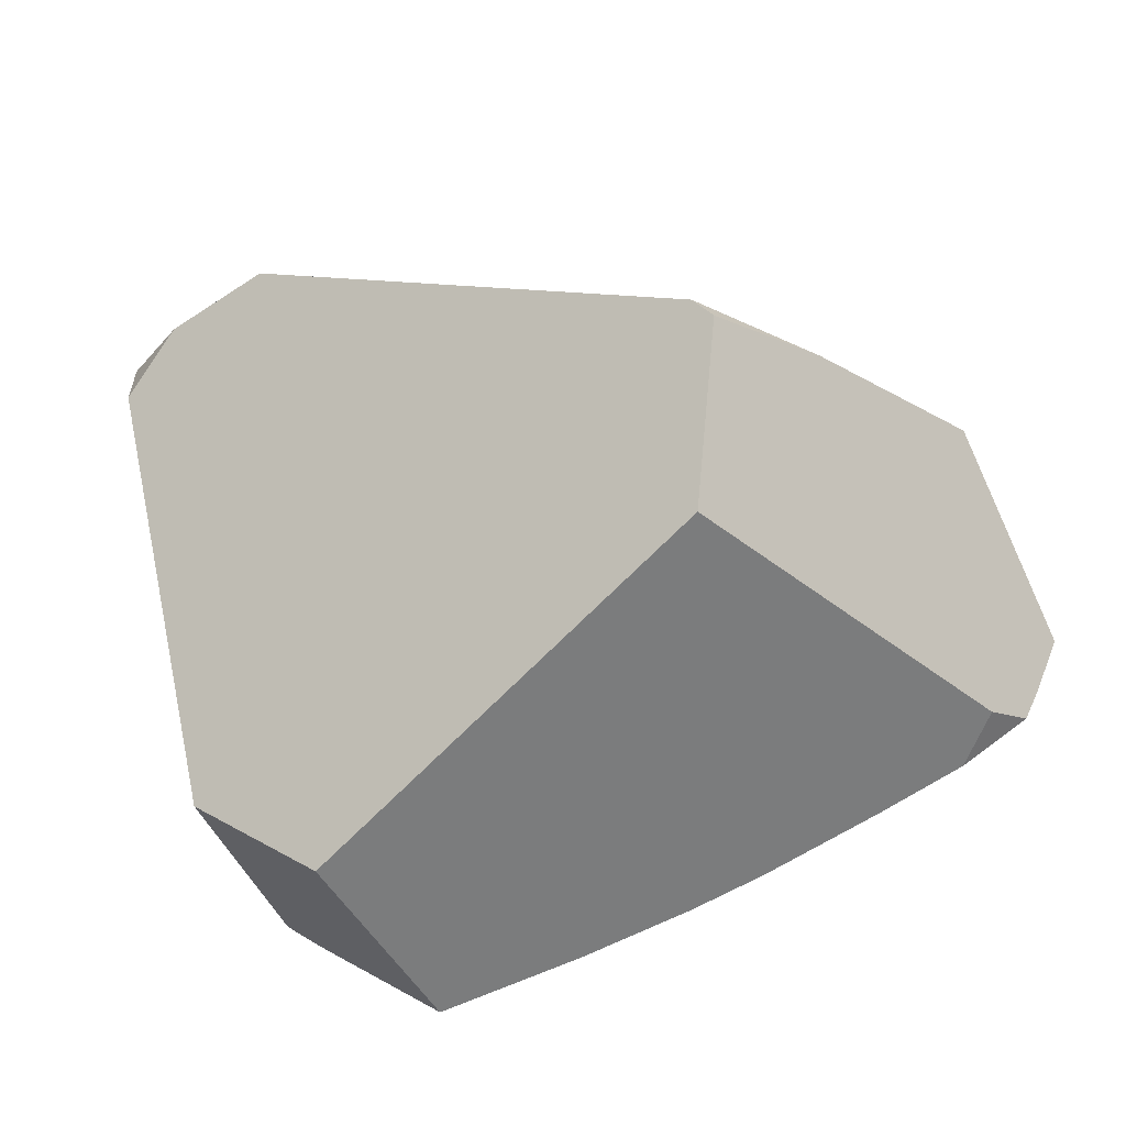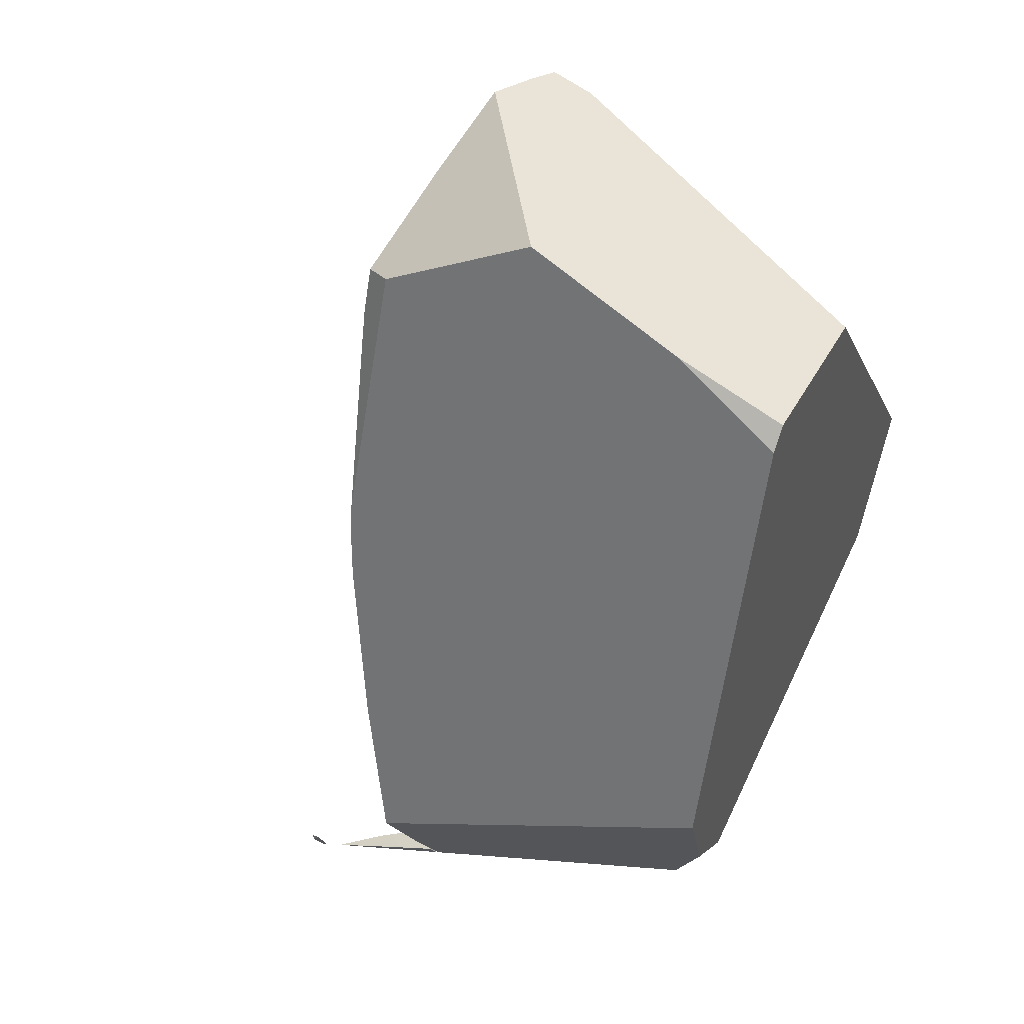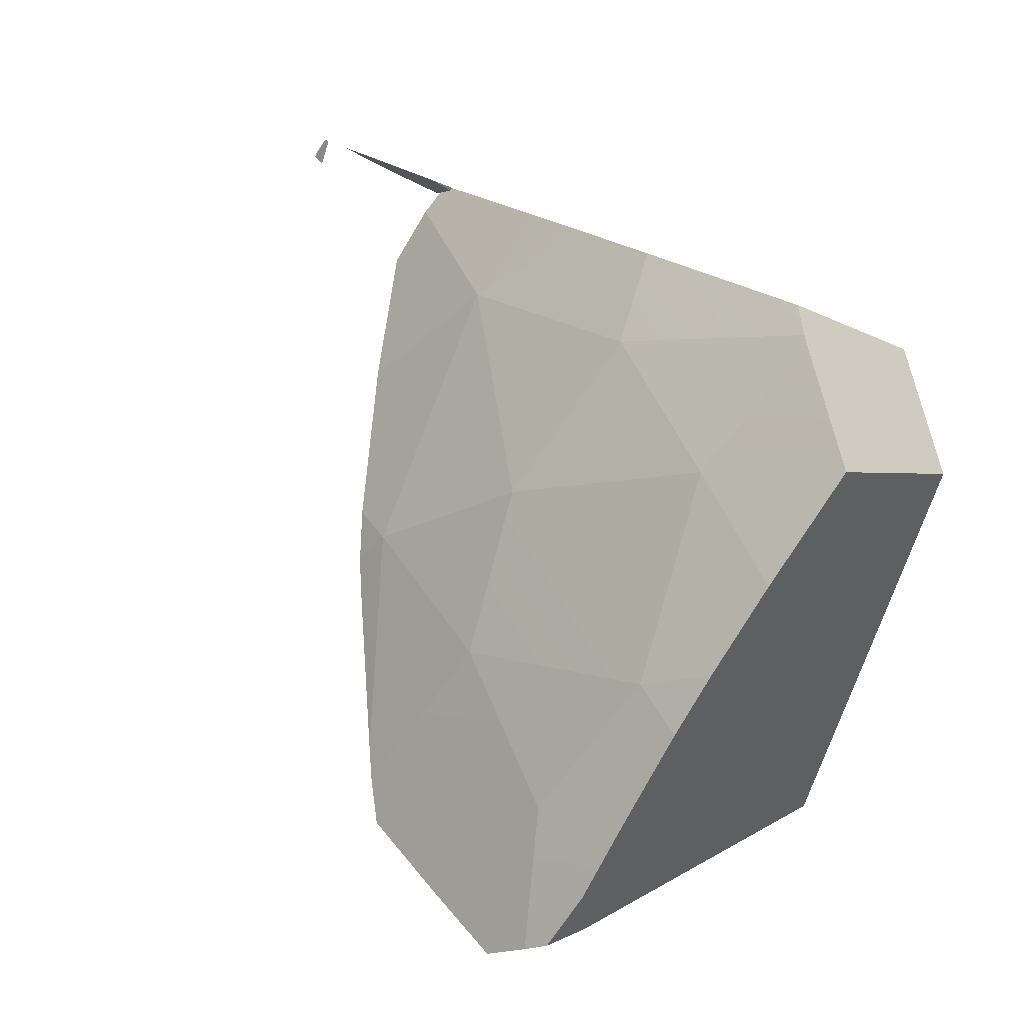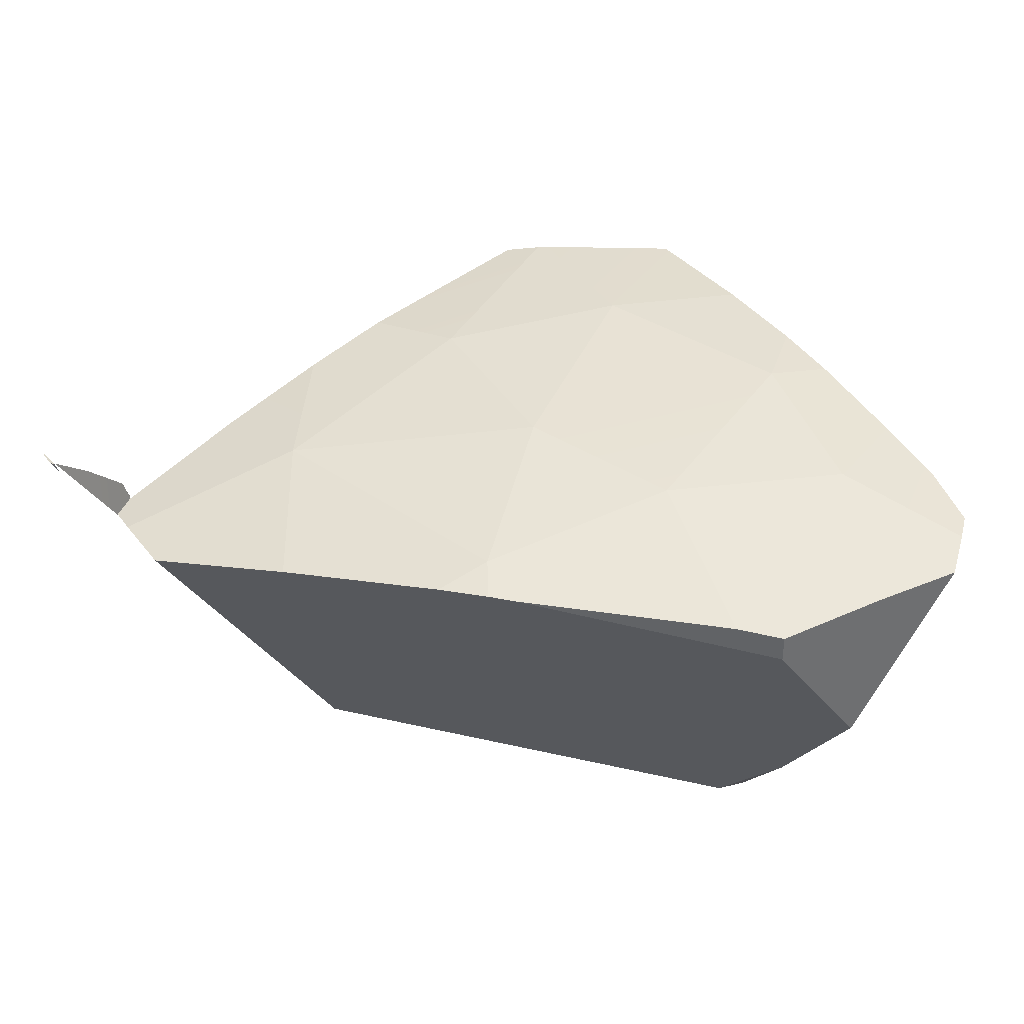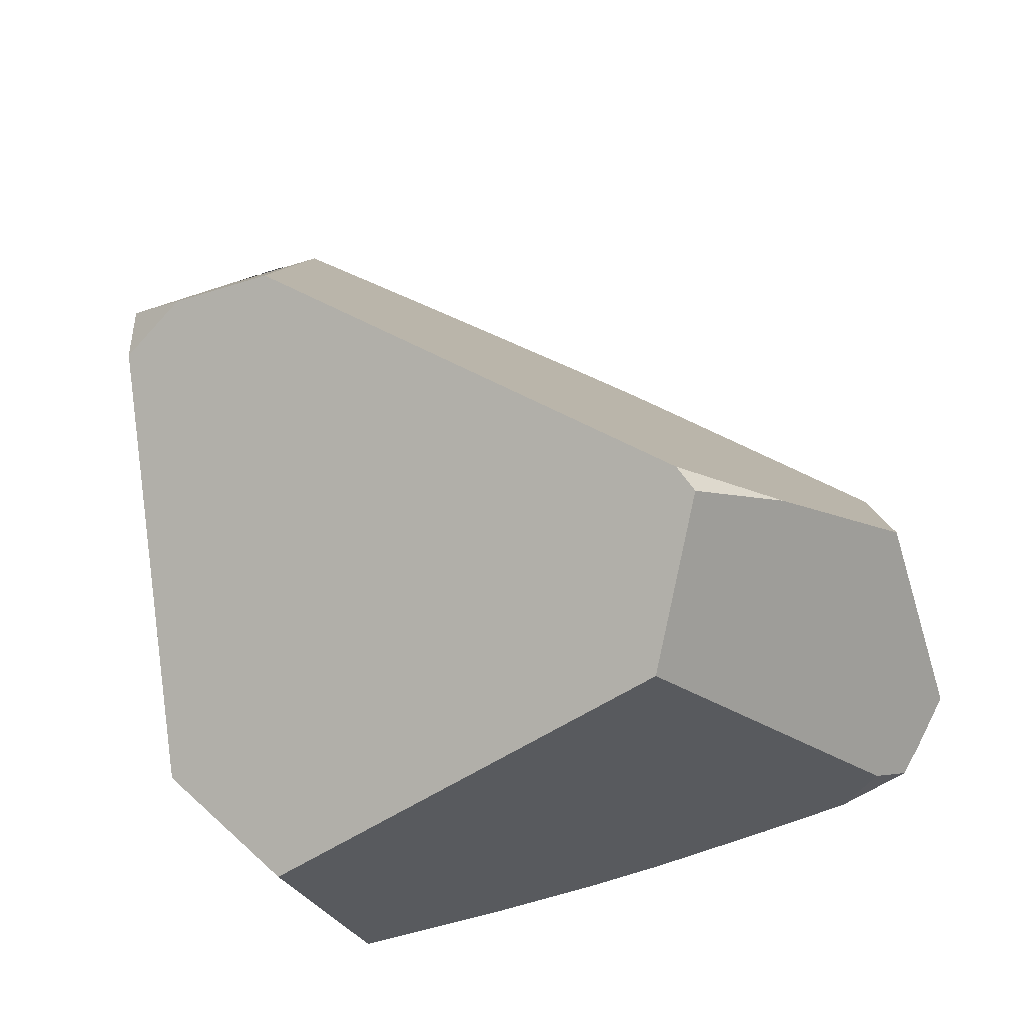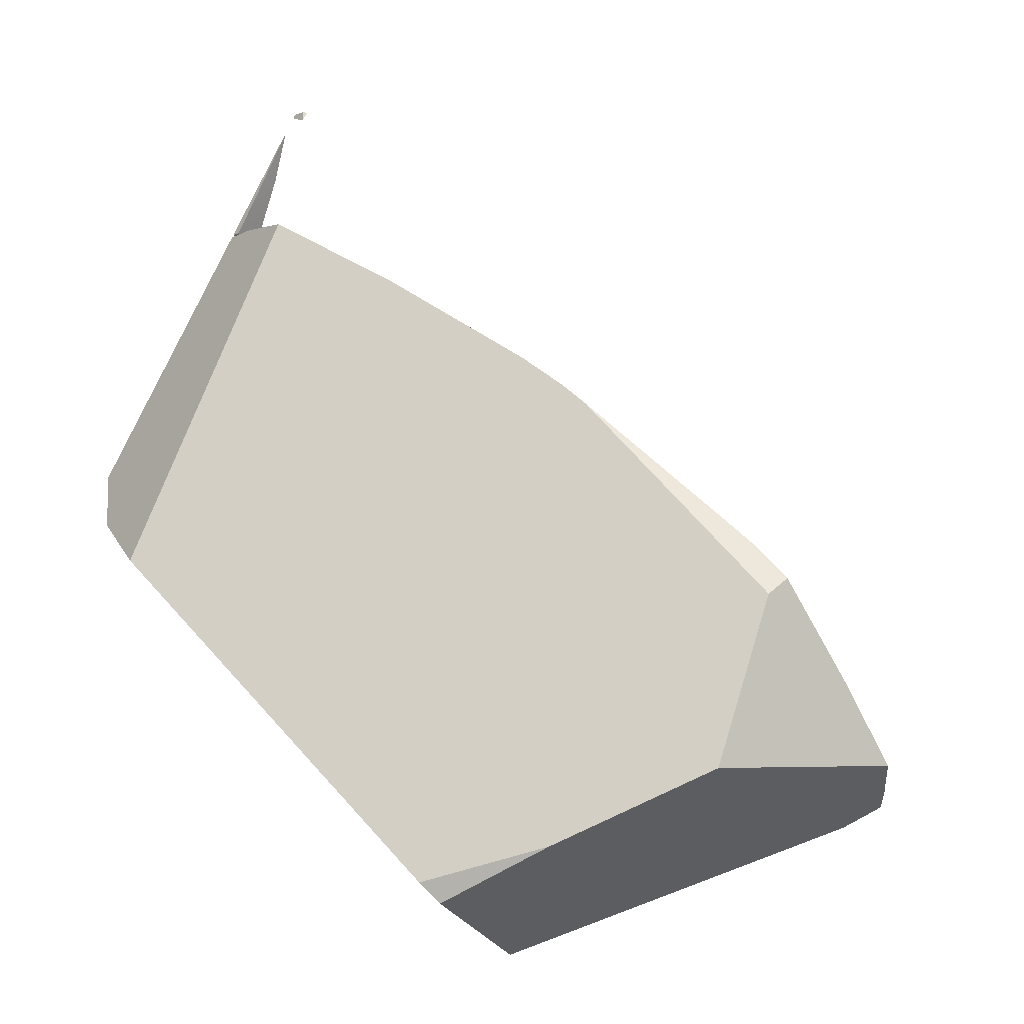
<metadata>
{"format":"obj","ext":"obj","renderer":"f3d","projection":"perspective","resolution":1024,"background":"white","views":[{"elev":-74.1,"azim":170.2,"up":"+Y"},{"elev":-67.6,"azim":-61.1,"up":"+Z"},{"elev":62.8,"azim":-60.1,"up":"+Z"},{"elev":-0.3,"azim":-138.0,"up":"+Z"},{"elev":-51.7,"azim":162.7,"up":"+Y"},{"elev":7.6,"azim":-155.8,"up":"+Y"}]}
</metadata>
<code>
g  Instance
v -4.926 -44.86 7.646
v -4.358 -45.06 8.171
v -4.376 -44.17 7.564
v -3.795 -43.18 7.093
v -4.009 -43.29 7.062
v -3.919 -43.38 7.224
v -3.087 -42.84 7.172
v -3.795 -43.18 7.093
v -2.721 -43.25 7.77
v -2.721 -43.25 7.77
v -3.795 -43.18 7.093
v -3.919 -43.38 7.224
v -2.454 -42.58 7.224
v -3.087 -42.84 7.172
v -2.201 -42.62 7.386
v -2.201 -42.62 7.386
v -3.087 -42.84 7.172
v -2.721 -43.25 7.77
v -2.721 -43.25 7.77
v -3.667 -44 7.885
v -2.938 -44.17 8.373
v -2.938 -44.17 8.373
v -3.667 -44 7.885
v -3.465 -44.86 8.562
v -3.465 -44.86 8.562
v -2.848 -45.04 8.936
v -2.938 -44.17 8.373
v -2.938 -44.17 8.373
v -2.848 -45.04 8.936
v -2.808 -45.01 8.934
v -2.721 -43.25 7.77
v -3.919 -43.38 7.224
v -3.667 -44 7.885
v -3.667 -44 7.885
v -3.919 -43.38 7.224
v -4.376 -44.17 7.564
v -3.465 -44.86 8.562
v -4.358 -45.06 8.171
v -3.855 -45.4 8.633
v -3.855 -45.4 8.633
v -4.358 -45.06 8.171
v -4.249 -45.34 8.385
v -4.51 -45.31 8.201
v -4.249 -45.34 8.385
v -4.358 -45.06 8.171
v -2.397 -43.7 8.237
v -2.721 -43.25 7.77
v -2.499 -44.07 8.476
v -2.499 -44.07 8.476
v -2.721 -43.25 7.77
v -2.938 -44.17 8.373
v -3.919 -43.38 7.224
v -4.839 -43.85 6.937
v -4.376 -44.17 7.564
v -4.376 -44.17 7.564
v -4.839 -43.85 6.937
v -4.967 -43.94 6.917
v -2.104 -42.71 7.532
v -2.099 -42.7 7.557
v -2.133 -42.64 7.603
v -2.099 -42.7 7.557
v -2.104 -42.71 7.532
v -2.089 -42.72 7.543
v -2.364 -42.04 7.686
v -2.272 -42.06 7.735
v -2.338 -42.04 7.69
v -2.338 -42.04 7.69
v -2.272 -42.06 7.735
v -2.27 -42.05 7.731
v -2.056 -42.64 7.474
v -2.081 -42.7 7.527
v -2.102 -42.63 7.448
v -2.102 -42.63 7.448
v -2.081 -42.7 7.527
v -2.104 -42.71 7.532
v -2.083 -42.71 7.532
v -2.104 -42.71 7.532
v -2.081 -42.7 7.527
v -2.083 -42.71 7.532
v -2.089 -42.72 7.543
v -2.104 -42.71 7.532
v -4.926 -44.86 7.646
v -4.376 -44.17 7.564
v -4.991 -43.96 6.912
v -4.991 -43.96 6.912
v -4.376 -44.17 7.564
v -4.967 -43.94 6.917
v -5.14 -44.07 6.873
v -5.354 -44.54 7.046
v -4.991 -43.96 6.912
v -4.991 -43.96 6.912
v -5.354 -44.54 7.046
v -4.926 -44.86 7.646
v -5.518 -44.93 7.171
v -5.457 -45.09 7.341
v -5.354 -44.54 7.046
v -5.354 -44.54 7.046
v -5.457 -45.09 7.341
v -4.926 -44.86 7.646
v -4.123 -43.37 7.04
v -4.839 -43.85 6.937
v -4.009 -43.29 7.062
v -4.009 -43.29 7.062
v -4.839 -43.85 6.937
v -3.919 -43.38 7.224
v -3.465 -44.86 8.562
v -3.667 -44 7.885
v -4.358 -45.06 8.171
v -3.667 -44 7.885
v -4.376 -44.17 7.564
v -4.358 -45.06 8.171
v -3.371 -45.47 8.906
v -3.465 -44.86 8.562
v -3.855 -45.4 8.633
v -2.848 -45.04 8.936
v -3.465 -44.86 8.562
v -3.335 -45.48 8.926
v -3.335 -45.48 8.926
v -3.465 -44.86 8.562
v -3.371 -45.47 8.906
v -2.052 -42.65 7.47
v -2.201 -42.62 7.386
v -2.259 -43.25 7.924
v -2.259 -43.25 7.924
v -2.201 -42.62 7.386
v -2.721 -43.25 7.77
v -2.259 -43.25 7.924
v -2.721 -43.25 7.77
v -2.397 -43.7 8.237
v -2.675 -44.91 8.921
v -2.653 -44.8 8.866
v -2.747 -44.96 8.928
v -2.747 -44.96 8.928
v -2.653 -44.8 8.866
v -2.808 -45.01 8.934
v -2.808 -45.01 8.934
v -2.653 -44.8 8.866
v -2.938 -44.17 8.373
v -2.938 -44.17 8.373
v -2.653 -44.8 8.866
v -2.499 -44.07 8.476
v -4.911 -45.27 7.885
v -4.51 -45.31 8.201
v -4.926 -44.86 7.646
v -4.926 -44.86 7.646
v -4.51 -45.31 8.201
v -4.358 -45.06 8.171
v -4.911 -45.27 7.885
v -4.926 -44.86 7.646
v -5.193 -45.24 7.65
v -5.416 -45.18 7.43
v -5.2 -45.24 7.644
v -5.457 -45.09 7.341
v -5.457 -45.09 7.341
v -5.2 -45.24 7.644
v -4.926 -44.86 7.646
v -4.926 -44.86 7.646
v -5.2 -45.24 7.644
v -5.193 -45.24 7.65
v -2.237 -42.14 7.692
v -2.165 -42.42 7.554
v -2.194 -42.38 7.66
v -2.133 -42.64 7.603
v -2.194 -42.38 7.66
v -2.104 -42.71 7.532
v -2.104 -42.71 7.532
v -2.194 -42.38 7.66
v -2.102 -42.63 7.448
v -2.102 -42.63 7.448
v -2.194 -42.38 7.66
v -2.165 -42.42 7.554
v -2.272 -42.06 7.735
v -2.364 -42.04 7.686
v -2.264 -42.07 7.724
v -2.264 -42.07 7.724
v -2.364 -42.04 7.686
v -2.358 -42.08 7.646
v -2.747 -44.96 8.928
v -2.808 -45.01 8.934
v -2.675 -44.91 8.921
v -2.675 -44.91 8.921
v -2.808 -45.01 8.934
v -2.255 -45.34 8.288
v -2.255 -45.34 8.288
v -2.808 -45.01 8.934
v -2.773 -45.79 8.289
v -2.773 -45.79 8.289
v -2.808 -45.01 8.934
v -3.335 -45.48 8.926
v -3.335 -45.48 8.926
v -2.808 -45.01 8.934
v -2.848 -45.04 8.936
v -1.638 -44.07 7.023
v -2.255 -45.34 8.288
v -1.784 -44.01 6.712
v -1.784 -44.01 6.712
v -2.255 -45.34 8.288
v -2.115 -44.12 6.395
v -2.115 -44.12 6.395
v -2.255 -45.34 8.288
v -3.802 -45.35 5.986
v -3.802 -45.35 5.986
v -2.255 -45.34 8.288
v -3.888 -45.44 6.014
v -3.888 -45.44 6.014
v -2.255 -45.34 8.288
v -3.927 -45.84 6.656
v -3.927 -45.84 6.656
v -2.255 -45.34 8.288
v -2.773 -45.79 8.289
v -5.14 -44.07 6.873
v -4.991 -43.96 6.912
v -5.088 -44.13 6.775
v -5.088 -44.13 6.775
v -4.991 -43.96 6.912
v -4.123 -43.37 7.04
v -4.123 -43.37 7.04
v -4.991 -43.96 6.912
v -4.839 -43.85 6.937
v -4.839 -43.85 6.937
v -4.991 -43.96 6.912
v -4.967 -43.94 6.917
v -2.358 -42.08 7.646
v -2.338 -42.04 7.69
v -2.264 -42.07 7.724
v -2.264 -42.07 7.724
v -2.338 -42.04 7.69
v -2.27 -42.05 7.731
v -2.237 -42.14 7.692
v -2.056 -42.64 7.474
v -2.165 -42.42 7.554
v -2.165 -42.42 7.554
v -2.056 -42.64 7.474
v -2.102 -42.63 7.448
v -2.454 -42.58 7.224
v -2.201 -42.62 7.386
v -2.115 -44.12 6.395
v -2.115 -44.12 6.395
v -2.201 -42.62 7.386
v -1.784 -44.01 6.712
v -1.784 -44.01 6.712
v -2.201 -42.62 7.386
v -1.63 -43.82 6.964
v -1.63 -43.82 6.964
v -2.201 -42.62 7.386
v -2.052 -42.65 7.47
v -5.255 -45.29 7.393
v -5.2 -45.24 7.644
v -5.416 -45.18 7.43
v -2.27 -42.05 7.731
v -2.272 -42.06 7.735
v -2.264 -42.07 7.724
v -2.089 -42.72 7.543
v -2.083 -42.71 7.532
v -2.099 -42.7 7.557
v -2.083 -42.71 7.532
v -2.081 -42.7 7.527
v -2.099 -42.7 7.557
v -2.099 -42.7 7.557
v -2.081 -42.7 7.527
v -2.133 -42.64 7.603
v -2.133 -42.64 7.603
v -2.081 -42.7 7.527
v -2.194 -42.38 7.66
v -2.194 -42.38 7.66
v -2.081 -42.7 7.527
v -2.237 -42.14 7.692
v -2.237 -42.14 7.692
v -2.081 -42.7 7.527
v -2.056 -42.64 7.474
v -2.499 -44.07 8.476
v -2.653 -44.8 8.866
v -2.397 -43.7 8.237
v -2.397 -43.7 8.237
v -2.653 -44.8 8.866
v -2.259 -43.25 7.924
v -2.259 -43.25 7.924
v -2.653 -44.8 8.866
v -2.052 -42.65 7.47
v -2.052 -42.65 7.47
v -2.653 -44.8 8.866
v -1.63 -43.82 6.964
v -1.63 -43.82 6.964
v -2.653 -44.8 8.866
v -1.638 -44.07 7.023
v -1.638 -44.07 7.023
v -2.653 -44.8 8.866
v -2.255 -45.34 8.288
v -2.255 -45.34 8.288
v -2.653 -44.8 8.866
v -2.675 -44.91 8.921
v -2.773 -45.79 8.289
v -3.335 -45.48 8.926
v -3.927 -45.84 6.656
v -3.927 -45.84 6.656
v -3.335 -45.48 8.926
v -5.255 -45.29 7.393
v -5.255 -45.29 7.393
v -3.335 -45.48 8.926
v -5.2 -45.24 7.644
v -5.2 -45.24 7.644
v -3.335 -45.48 8.926
v -5.193 -45.24 7.65
v -5.193 -45.24 7.65
v -3.335 -45.48 8.926
v -4.911 -45.27 7.885
v -4.911 -45.27 7.885
v -3.335 -45.48 8.926
v -4.51 -45.31 8.201
v -4.51 -45.31 8.201
v -3.335 -45.48 8.926
v -4.249 -45.34 8.385
v -4.249 -45.34 8.385
v -3.335 -45.48 8.926
v -3.855 -45.4 8.633
v -3.855 -45.4 8.633
v -3.335 -45.48 8.926
v -3.371 -45.47 8.906
v -2.358 -42.08 7.646
v -2.364 -42.04 7.686
v -2.338 -42.04 7.69
v -4.009 -43.29 7.062
v -3.795 -43.18 7.093
v -4.123 -43.37 7.04
v -4.123 -43.37 7.04
v -3.795 -43.18 7.093
v -5.088 -44.13 6.775
v -5.088 -44.13 6.775
v -3.795 -43.18 7.093
v -4.998 -44.82 6.409
v -4.998 -44.82 6.409
v -3.795 -43.18 7.093
v -4.338 -45.17 6.147
v -4.338 -45.17 6.147
v -3.795 -43.18 7.093
v -3.802 -45.35 5.986
v -3.802 -45.35 5.986
v -3.795 -43.18 7.093
v -2.115 -44.12 6.395
v -2.115 -44.12 6.395
v -3.795 -43.18 7.093
v -2.454 -42.58 7.224
v -2.454 -42.58 7.224
v -3.795 -43.18 7.093
v -3.087 -42.84 7.172
v -1.63 -43.82 6.964
v -1.638 -44.07 7.023
v -1.784 -44.01 6.712
v -5.518 -44.93 7.171
v -5.354 -44.54 7.046
v -4.998 -44.82 6.409
v -4.998 -44.82 6.409
v -5.354 -44.54 7.046
v -5.088 -44.13 6.775
v -5.088 -44.13 6.775
v -5.354 -44.54 7.046
v -5.14 -44.07 6.873
v -3.802 -45.35 5.986
v -3.888 -45.44 6.014
v -4.338 -45.17 6.147
v -5.416 -45.18 7.43
v -5.457 -45.09 7.341
v -5.255 -45.29 7.393
v -5.255 -45.29 7.393
v -5.457 -45.09 7.341
v -3.927 -45.84 6.656
v -3.927 -45.84 6.656
v -5.457 -45.09 7.341
v -3.888 -45.44 6.014
v -3.888 -45.44 6.014
v -5.457 -45.09 7.341
v -4.338 -45.17 6.147
v -4.338 -45.17 6.147
v -5.457 -45.09 7.341
v -4.998 -44.82 6.409
v -4.998 -44.82 6.409
v -5.457 -45.09 7.341
v -5.518 -44.93 7.171
f 1 2 3
f 4 5 6
f 7 8 9
f 10 11 12
f 13 14 15
f 16 17 18
f 19 20 21
f 22 23 24
f 25 26 27
f 28 29 30
f 31 32 33
f 34 35 36
f 37 38 39
f 40 41 42
f 43 44 45
f 46 47 48
f 49 50 51
f 52 53 54
f 55 56 57
f 58 59 60
f 61 62 63
f 64 65 66
f 67 68 69
f 70 71 72
f 73 74 75
f 76 77 78
f 79 80 81
f 82 83 84
f 85 86 87
f 88 89 90
f 91 92 93
f 94 95 96
f 97 98 99
f 100 101 102
f 103 104 105
f 106 107 108
f 109 110 111
f 112 113 114
f 115 116 117
f 118 119 120
f 121 122 123
f 124 125 126
f 127 128 129
f 130 131 132
f 133 134 135
f 136 137 138
f 139 140 141
f 142 143 144
f 145 146 147
f 148 149 150
f 151 152 153
f 154 155 156
f 157 158 159
f 160 161 162
f 163 164 165
f 166 167 168
f 169 170 171
f 172 173 174
f 175 176 177
f 178 179 180
f 181 182 183
f 184 185 186
f 187 188 189
f 190 191 192
f 193 194 195
f 196 197 198
f 199 200 201
f 202 203 204
f 205 206 207
f 208 209 210
f 211 212 213
f 214 215 216
f 217 218 219
f 220 221 222
f 223 224 225
f 226 227 228
f 229 230 231
f 232 233 234
f 235 236 237
f 238 239 240
f 241 242 243
f 244 245 246
f 247 248 249
f 250 251 252
f 253 254 255
f 256 257 258
f 259 260 261
f 262 263 264
f 265 266 267
f 268 269 270
f 271 272 273
f 274 275 276
f 277 278 279
f 280 281 282
f 283 284 285
f 286 287 288
f 289 290 291
f 292 293 294
f 295 296 297
f 298 299 300
f 301 302 303
f 304 305 306
f 307 308 309
f 310 311 312
f 313 314 315
f 316 317 318
f 319 320 321
f 322 323 324
f 325 326 327
f 328 329 330
f 331 332 333
f 334 335 336
f 337 338 339
f 340 341 342
f 343 344 345
f 346 347 348
f 349 350 351
f 352 353 354
f 355 356 357
f 358 359 360
f 361 362 363
f 364 365 366
f 367 368 369
f 370 371 372
f 373 374 375
f 376 377 378

</code>
